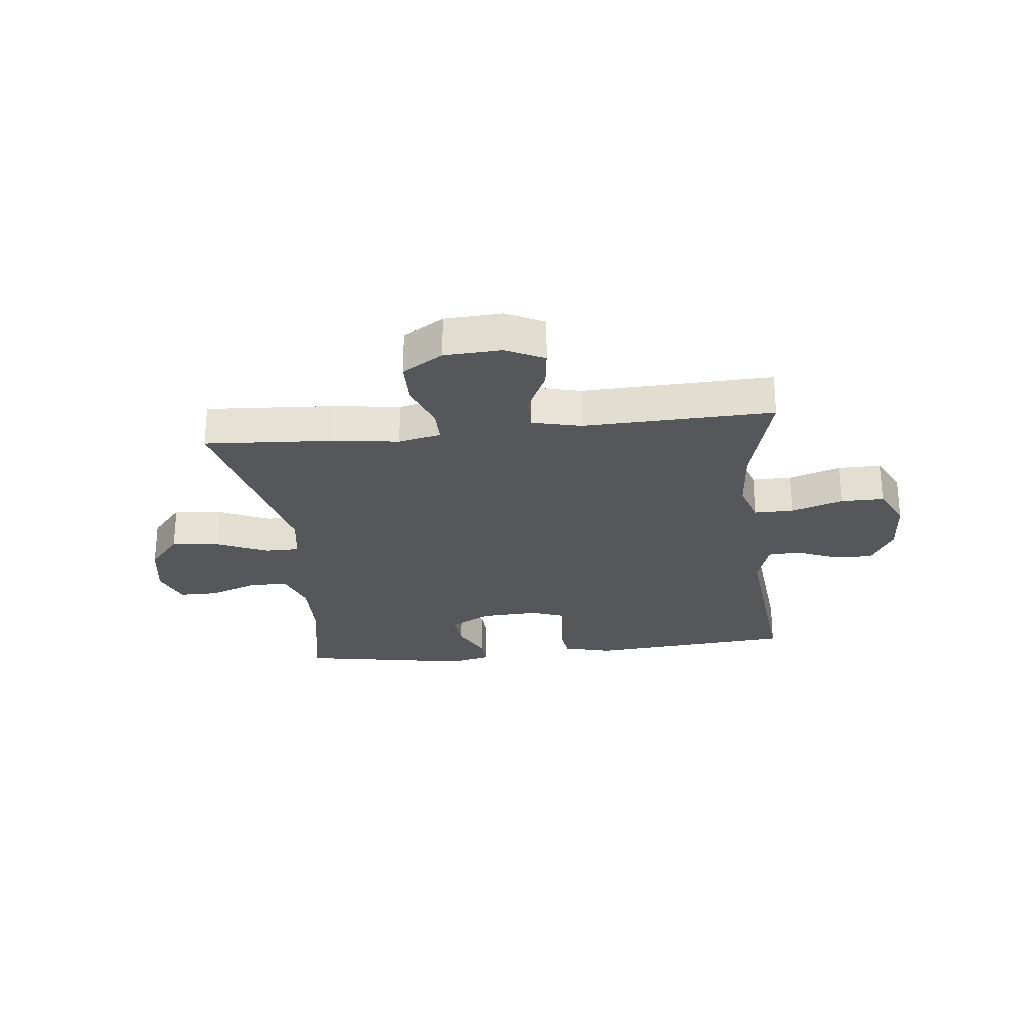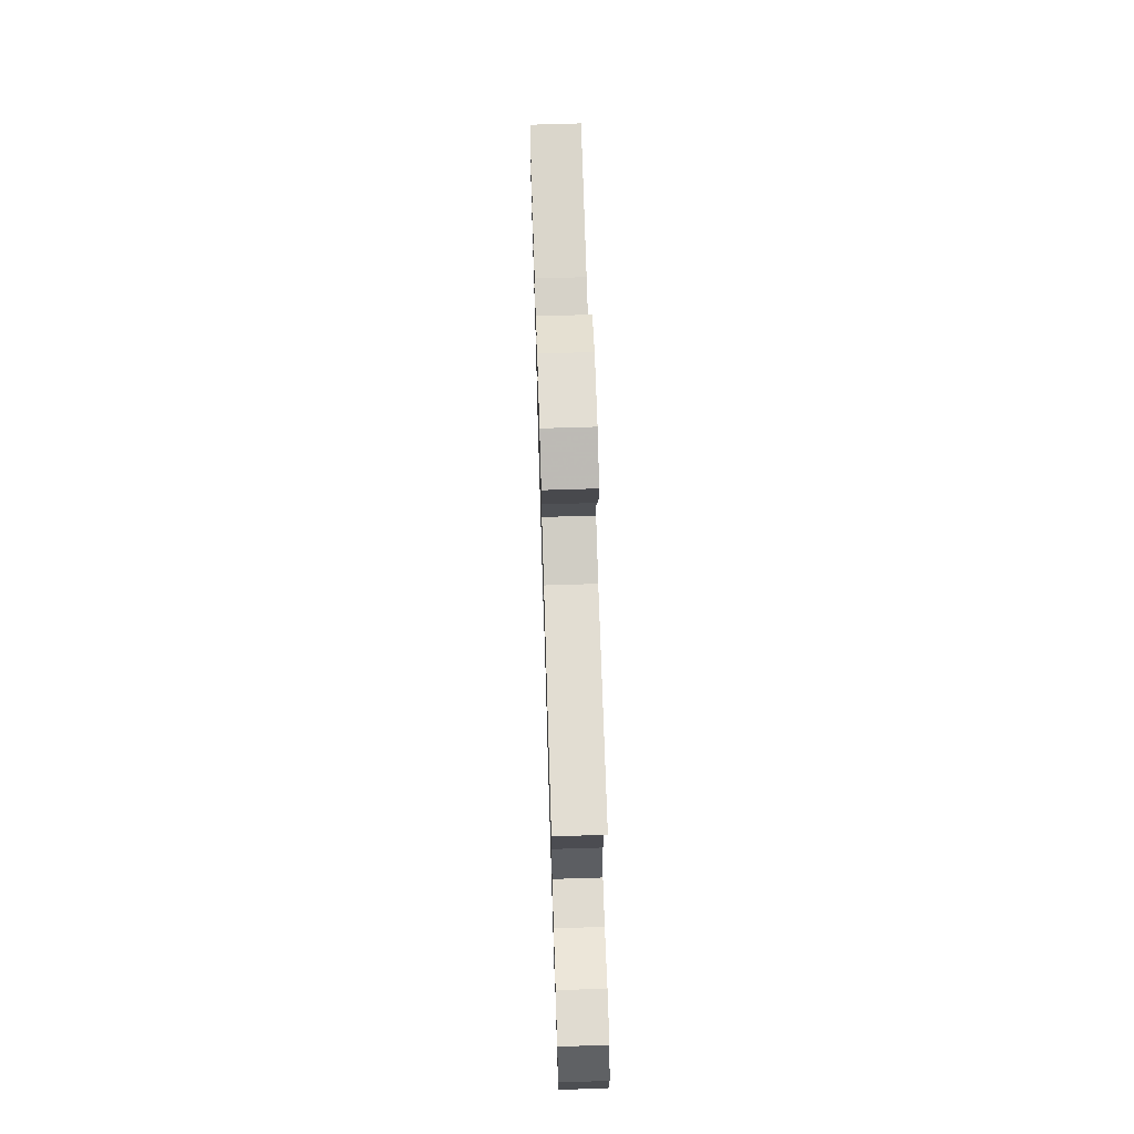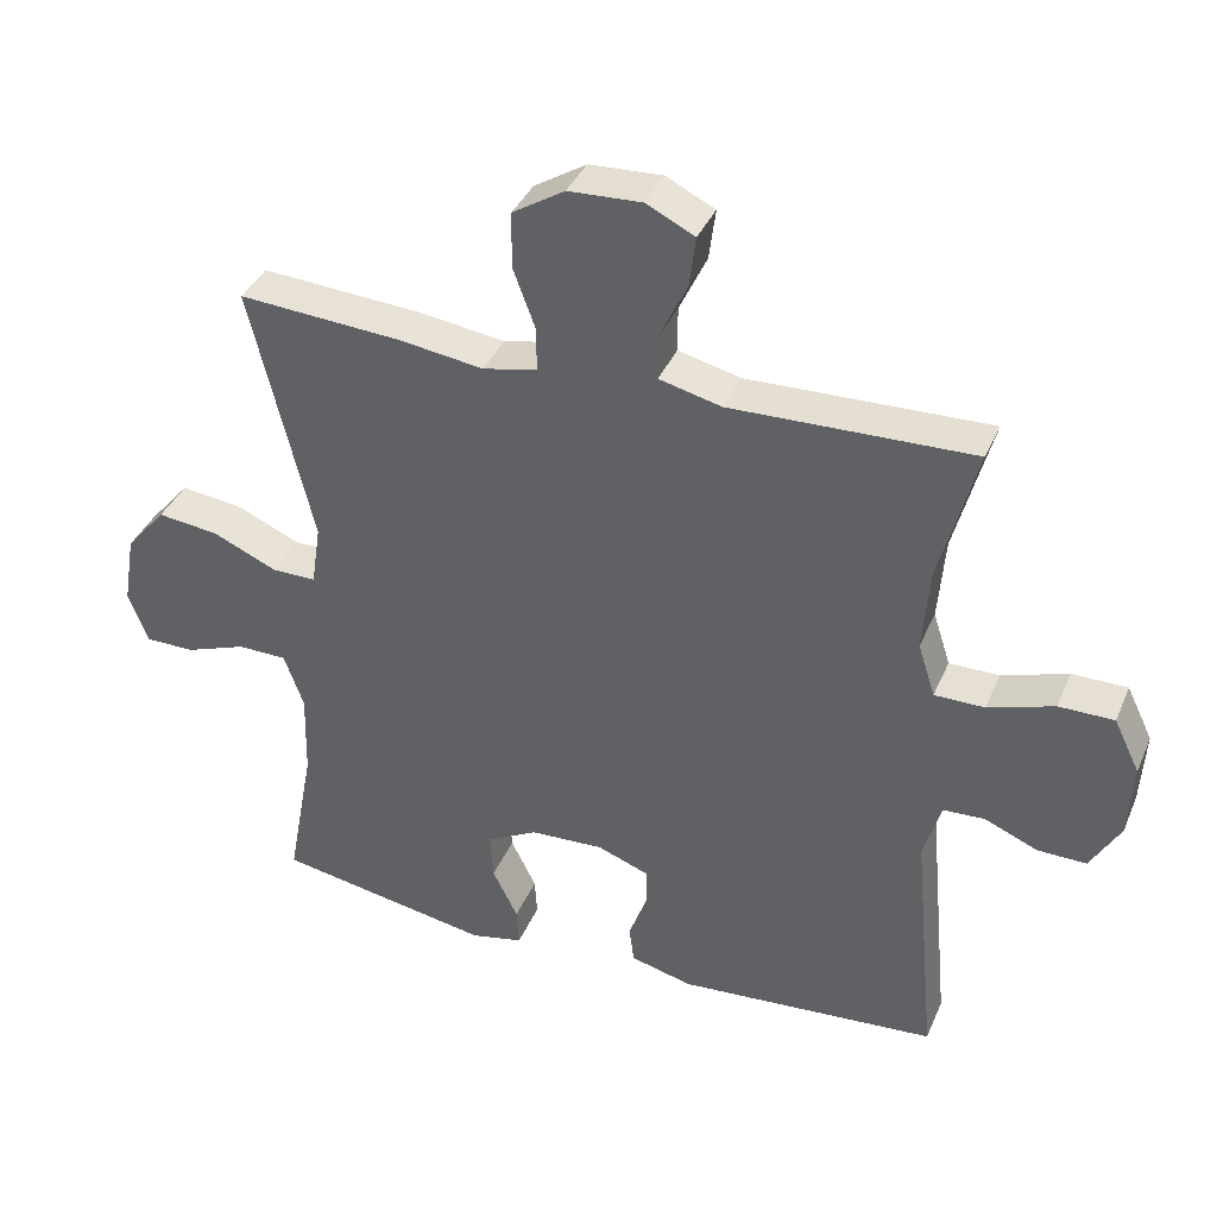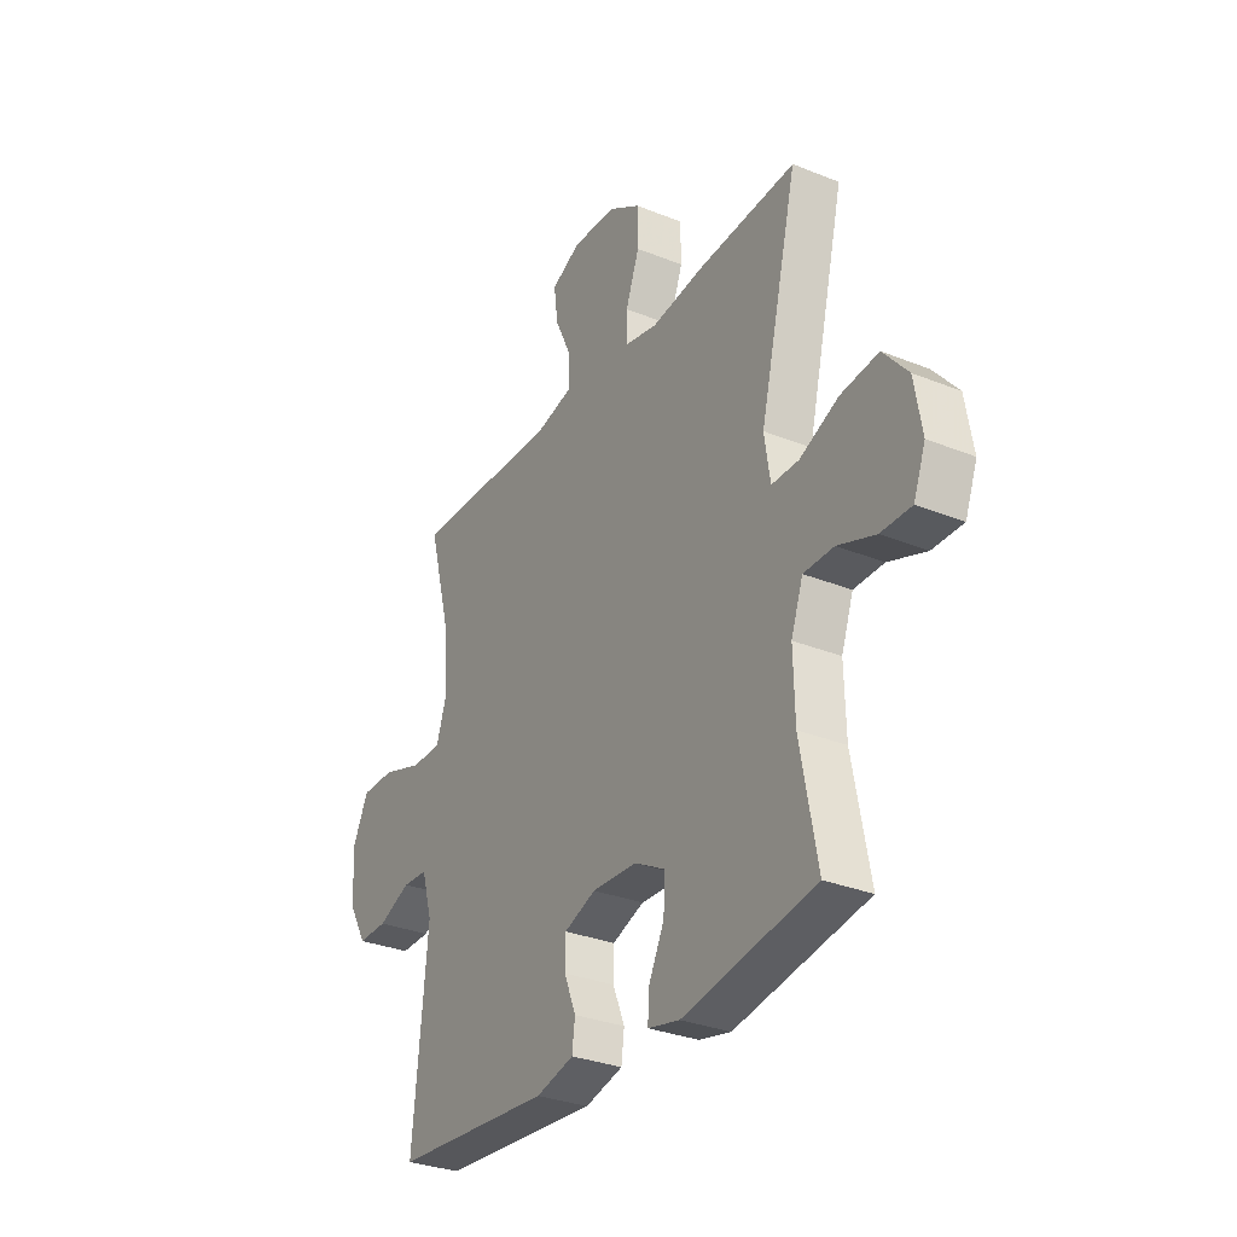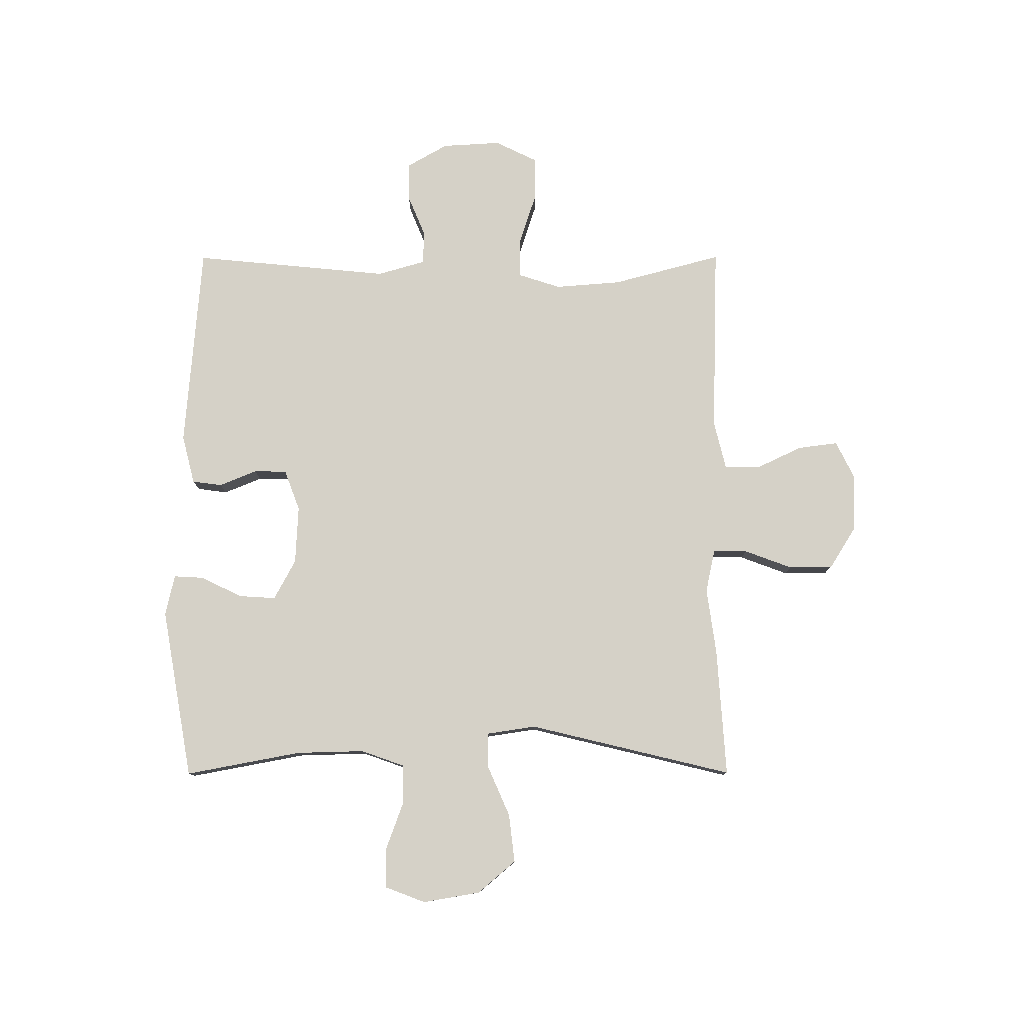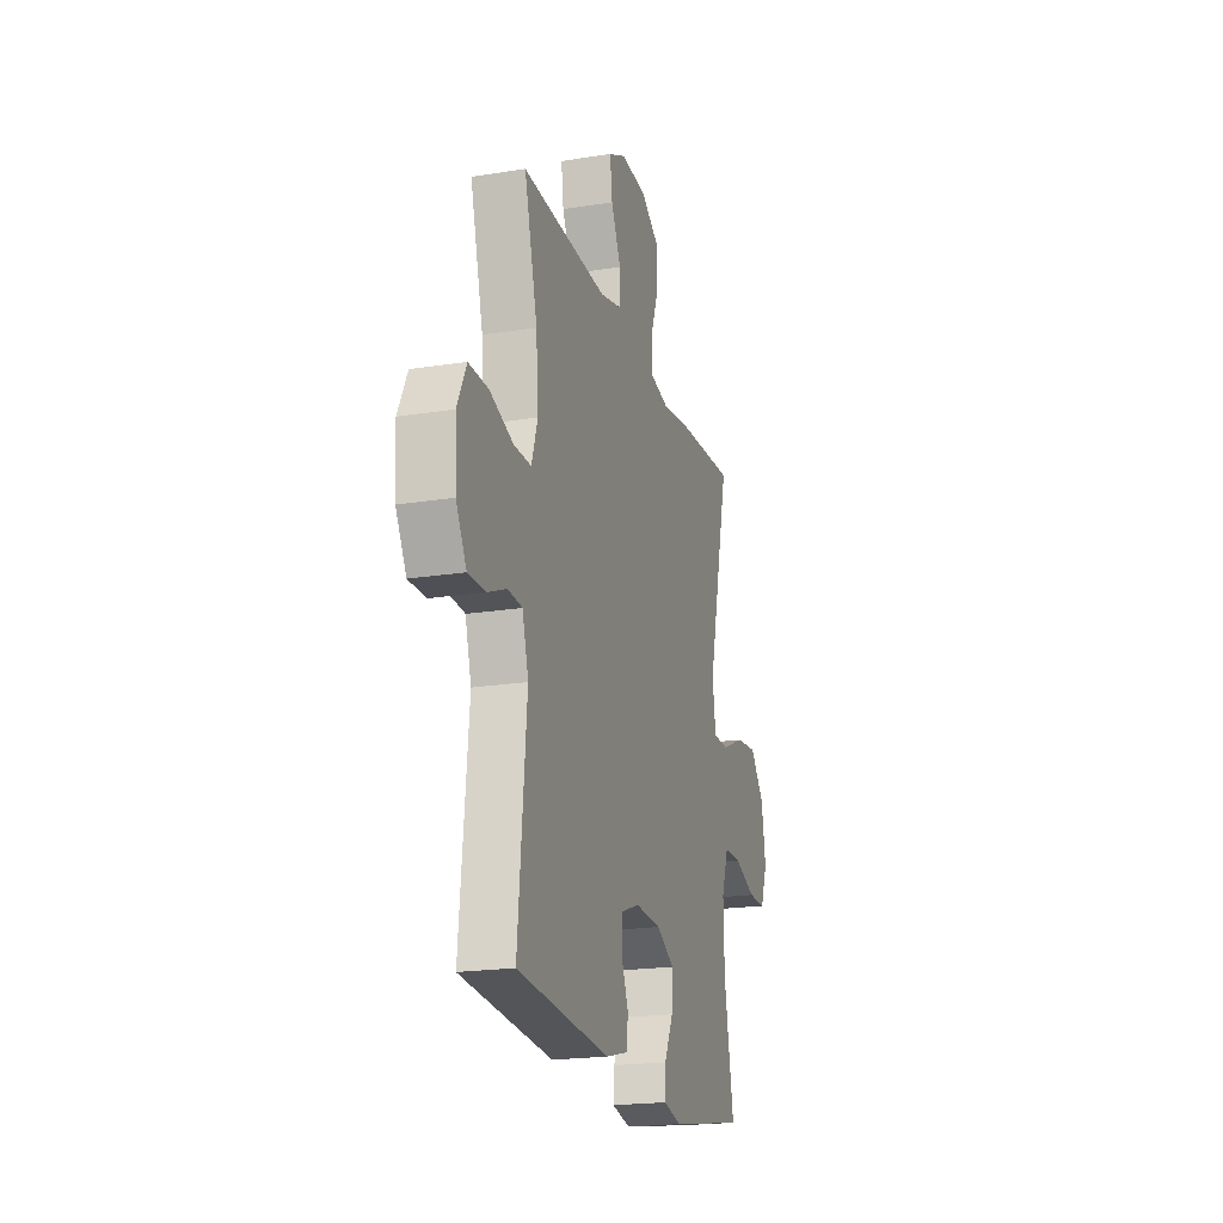
<metadata>
{"format":"obj","ext":"obj","renderer":"f3d","projection":"perspective","resolution":1024,"background":"white","views":[{"elev":-26.5,"azim":6.4,"up":"+Y"},{"elev":70.0,"azim":88.2,"up":"+Z"},{"elev":37.9,"azim":21.5,"up":"+Z"},{"elev":-31.0,"azim":-120.0,"up":"+Z"},{"elev":79.2,"azim":-90.1,"up":"+Y"},{"elev":-20.3,"azim":106.2,"up":"+Z"}]}
</metadata>
<code>
v 0.5 0.07 -0.5
v 0.14 0.07 -0.529
v 0.054 0.07 -0.507
v 0.047 0.07 -0.455
v 0.074 0.07 -0.389
v 0.073 0.07 -0.332
v 0.001 0.07 -0.305
v -0.101 0.07 -0.31
v -0.171 0.07 -0.348
v -0.167 0.07 -0.413
v -0.132 0.07 -0.484
v -0.129 0.07 -0.537
v -0.201 0.07 -0.553
v -0.5 0.07 -0.5
v -0.462 0.07 -0.297
v -0.459 0.07 -0.178
v -0.486 0.07 -0.102
v -0.554 0.07 -0.101
v -0.639 0.07 -0.132
v -0.708 0.07 -0.132
v -0.735 0.07 -0.061
v -0.718 0.07 0.039
v -0.662 0.07 0.105
v -0.577 0.07 0.095
v -0.488 0.07 0.056
v -0.427 0.07 0.056
v -0.414 0.07 0.142
v -0.5 0.07 0.5
v -0.274 0.07 0.485
v -0.158 0.07 0.469
v -0.083 0.07 0.485
v -0.083 0.07 0.545
v -0.114 0.07 0.629
v -0.113 0.07 0.706
v -0.041 0.07 0.751
v 0.06 0.07 0.756
v 0.127 0.07 0.723
v 0.118 0.07 0.653
v 0.08 0.07 0.573
v 0.08 0.07 0.511
v 0.166 0.07 0.49
v 0.5 0.07 0.5
v 0.449 0.07 0.308
v 0.44 0.07 0.192
v 0.464 0.07 0.118
v 0.533 0.07 0.118
v 0.624 0.07 0.148
v 0.7 0.07 0.148
v 0.736 0.07 0.074
v 0.73 0.07 -0.029
v 0.689 0.07 -0.101
v 0.622 0.07 -0.1
v 0.548 0.07 -0.069
v 0.491 0.07 -0.072
v 0.467 0.07 -0.155
v 0.5 0 -0.5
v 0.14 0 -0.529
v 0.054 0 -0.507
v 0.047 0 -0.455
v 0.074 0 -0.389
v 0.073 0 -0.332
v 0.001 0 -0.305
v -0.101 0 -0.31
v -0.171 0 -0.348
v -0.167 0 -0.413
v -0.132 0 -0.484
v -0.129 0 -0.537
v -0.201 0 -0.553
v -0.5 0 -0.5
v -0.462 0 -0.297
v -0.459 0 -0.178
v -0.486 0 -0.102
v -0.554 0 -0.101
v -0.639 0 -0.132
v -0.708 0 -0.132
v -0.735 0 -0.061
v -0.718 0 0.039
v -0.662 0 0.105
v -0.577 0 0.095
v -0.488 0 0.056
v -0.427 0 0.056
v -0.414 0 0.142
v -0.5 0 0.5
v -0.274 0 0.485
v -0.158 0 0.469
v -0.083 0 0.485
v -0.083 0 0.545
v -0.114 0 0.629
v -0.113 0 0.706
v -0.041 0 0.751
v 0.06 0 0.756
v 0.127 0 0.723
v 0.118 0 0.653
v 0.08 0 0.573
v 0.08 0 0.511
v 0.166 0 0.49
v 0.5 0 0.5
v 0.449 0 0.308
v 0.44 0 0.192
v 0.464 0 0.118
v 0.533 0 0.118
v 0.624 0 0.148
v 0.7 0 0.148
v 0.736 0 0.074
v 0.73 0 -0.029
v 0.689 0 -0.101
v 0.622 0 -0.1
v 0.548 0 -0.069
v 0.491 0 -0.072
v 0.467 0 -0.155
f 51 52 53
f 50 51 53
f 49 50 53
f 48 49 53
f 47 48 53
f 46 47 53
f 45 46 53 54
f 44 45 54 55
f 41 42 43
f 40 41 43 44
f 37 38 39
f 36 37 39
f 35 36 39
f 34 35 39
f 33 34 39
f 32 33 39
f 31 32 39 40
f 40 44 55
f 31 40 55
f 30 31 55
f 30 55 1
f 29 30 1
f 28 29 1
f 27 28 1
f 23 24 25
f 22 23 25
f 21 22 25
f 20 21 25
f 19 20 25
f 18 19 25
f 17 18 25 26
f 13 14 15
f 12 13 15
f 11 12 15
f 10 11 15
f 9 10 15 16
f 16 17 26
f 9 16 26
f 8 9 26
f 3 4 5
f 2 3 5
f 1 2 5
f 1 5 6
f 27 1 6
f 7 8 26 27
f 6 7 27
f 108 107 106
f 108 106 105
f 108 105 104
f 108 104 103
f 108 103 102
f 108 102 101
f 109 108 101 100
f 110 109 100 99
f 98 97 96
f 99 98 96 95
f 94 93 92
f 94 92 91
f 94 91 90
f 94 90 89
f 94 89 88
f 94 88 87
f 95 94 87 86
f 110 99 95
f 110 95 86
f 110 86 85
f 56 110 85
f 56 85 84
f 56 84 83
f 56 83 82
f 80 79 78
f 80 78 77
f 80 77 76
f 80 76 75
f 80 75 74
f 80 74 73
f 81 80 73 72
f 70 69 68
f 70 68 67
f 70 67 66
f 70 66 65
f 71 70 65 64
f 81 72 71
f 81 71 64
f 81 64 63
f 60 59 58
f 60 58 57
f 60 57 56
f 61 60 56
f 61 56 82
f 82 81 63 62
f 82 62 61
f 1 56 57 2
f 2 57 58 3
f 3 58 59 4
f 4 59 60 5
f 5 60 61 6
f 6 61 62 7
f 7 62 63 8
f 8 63 64 9
f 9 64 65 10
f 10 65 66 11
f 11 66 67 12
f 12 67 68 13
f 13 68 69 14
f 14 69 70 15
f 15 70 71 16
f 16 71 72 17
f 17 72 73 18
f 18 73 74 19
f 19 74 75 20
f 20 75 76 21
f 21 76 77 22
f 22 77 78 23
f 23 78 79 24
f 24 79 80 25
f 25 80 81 26
f 26 81 82 27
f 27 82 83 28
f 28 83 84 29
f 29 84 85 30
f 30 85 86 31
f 31 86 87 32
f 32 87 88 33
f 33 88 89 34
f 34 89 90 35
f 35 90 91 36
f 36 91 92 37
f 37 92 93 38
f 38 93 94 39
f 39 94 95 40
f 40 95 96 41
f 41 96 97 42
f 42 97 98 43
f 43 98 99 44
f 44 99 100 45
f 45 100 101 46
f 46 101 102 47
f 47 102 103 48
f 48 103 104 49
f 49 104 105 50
f 50 105 106 51
f 51 106 107 52
f 52 107 108 53
f 53 108 109 54
f 54 109 110 55
f 55 110 56 1

</code>
